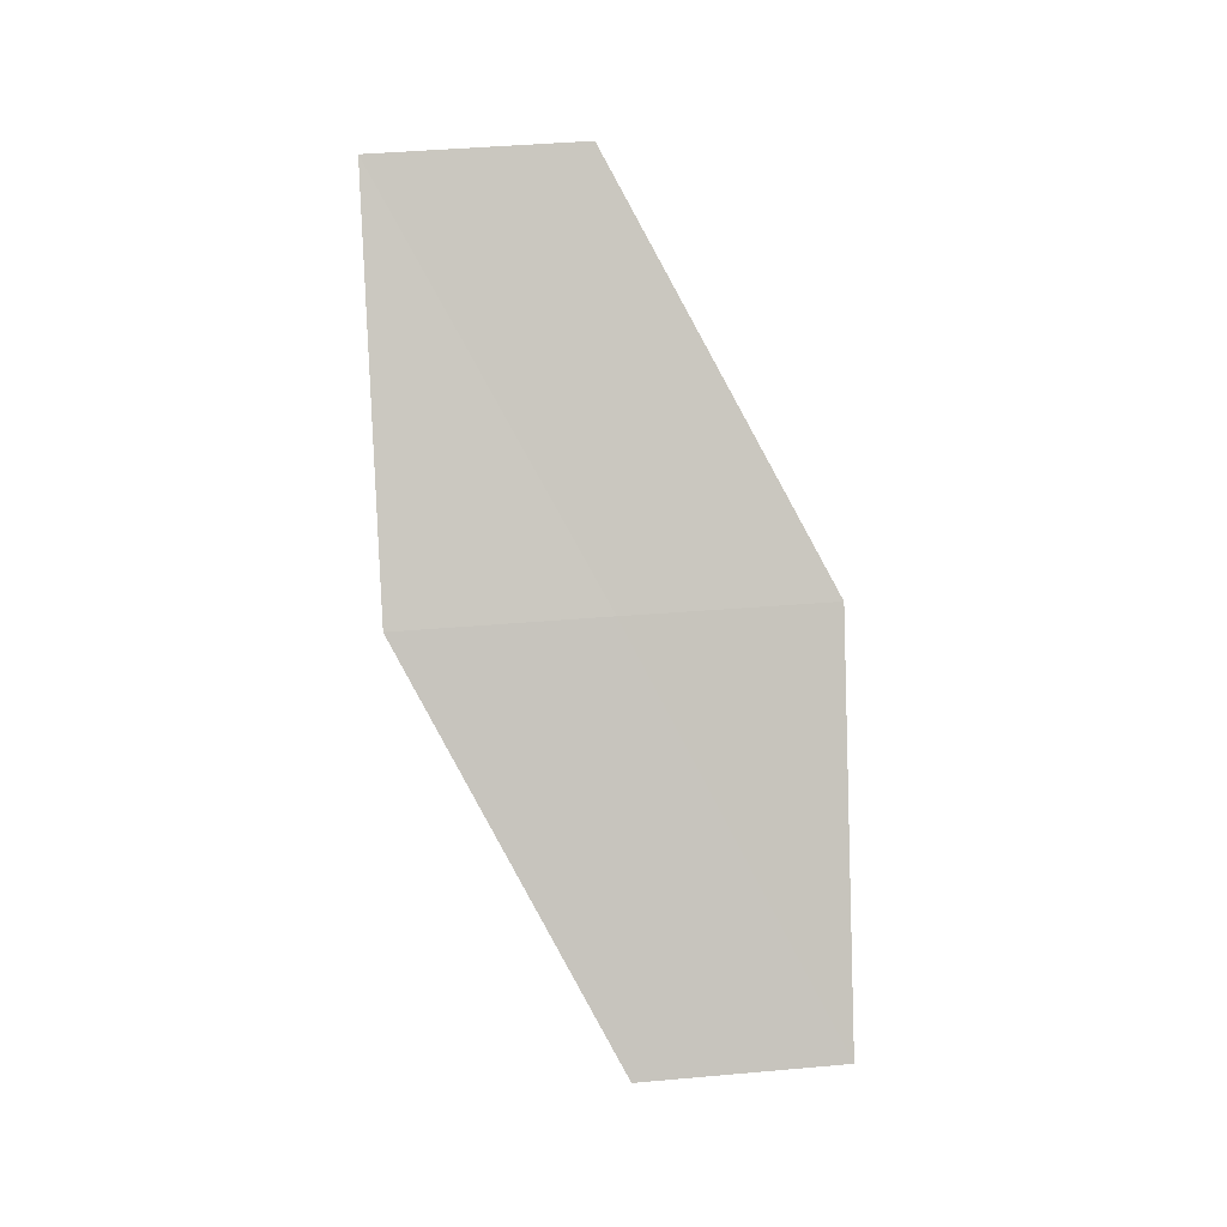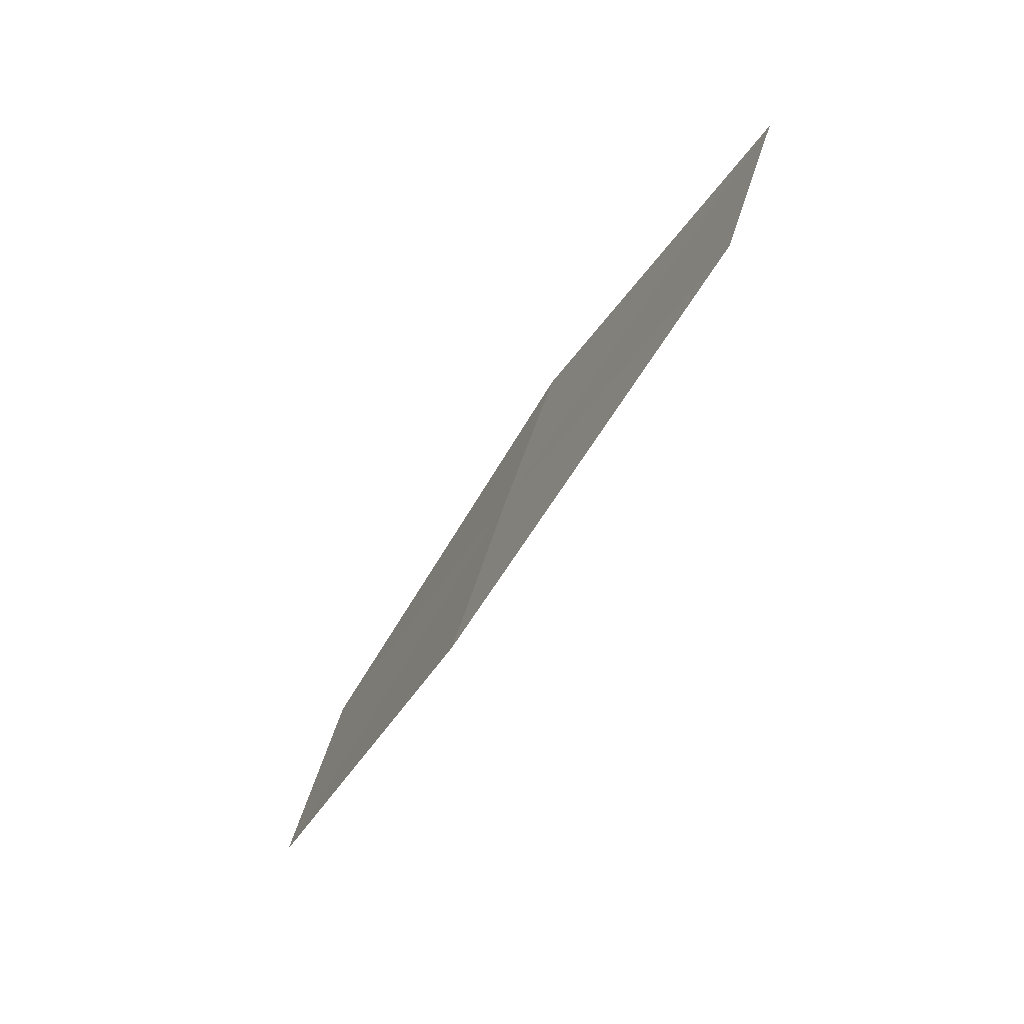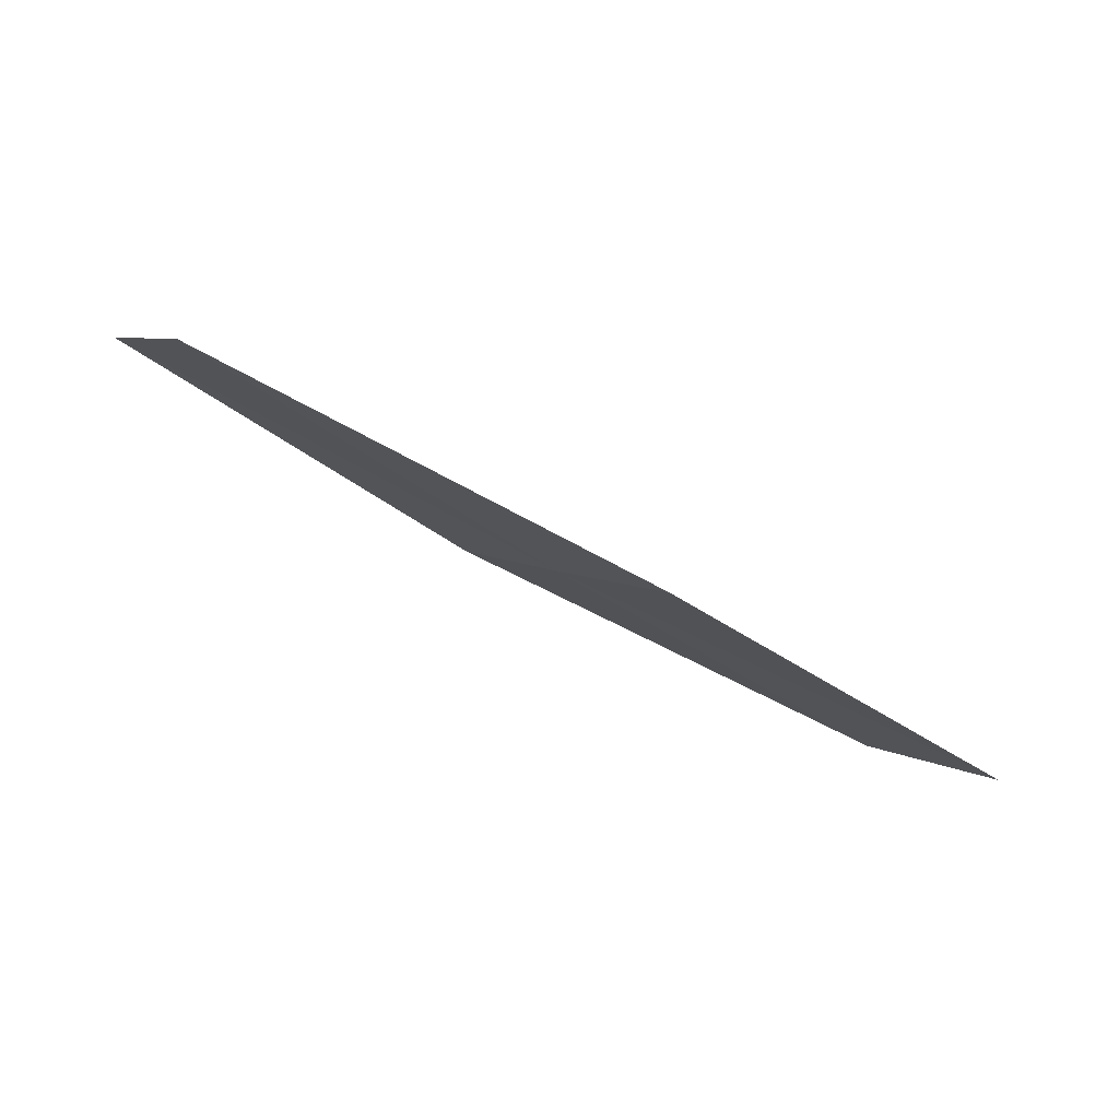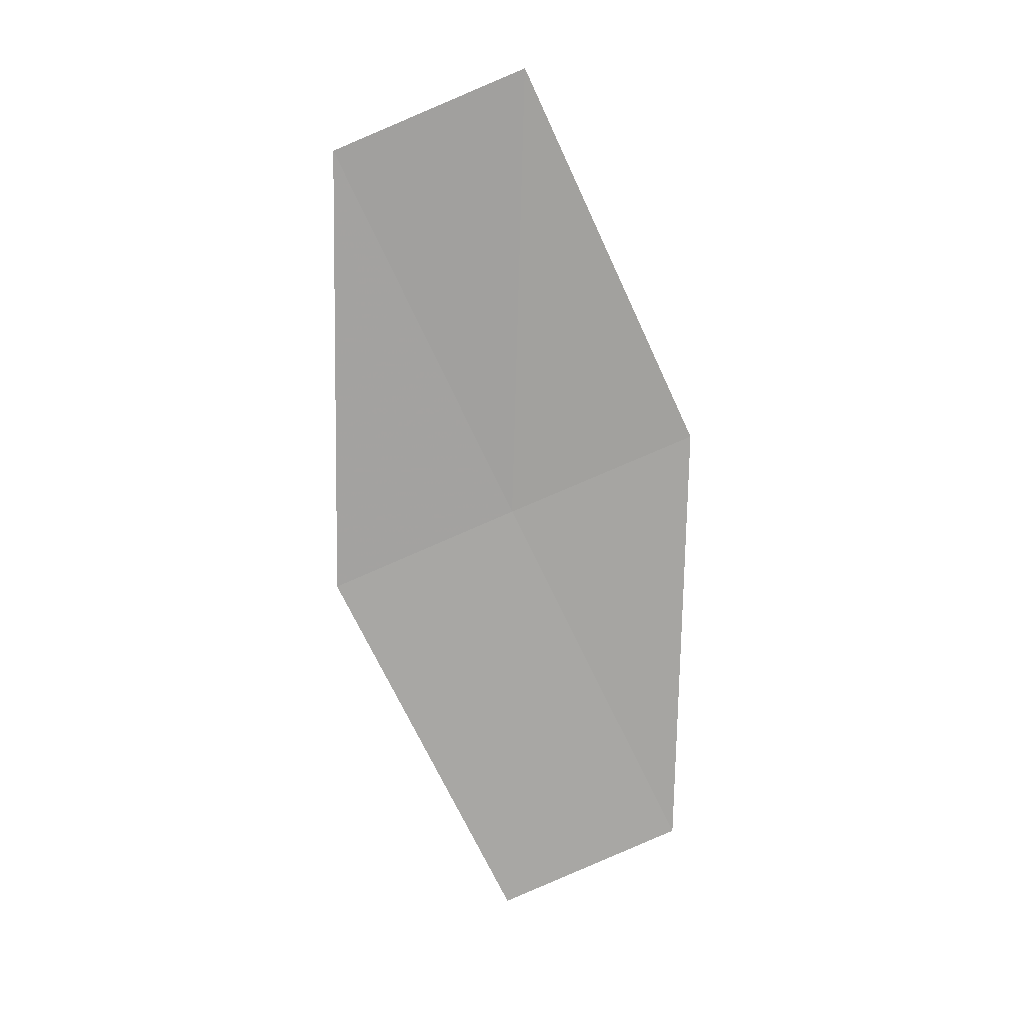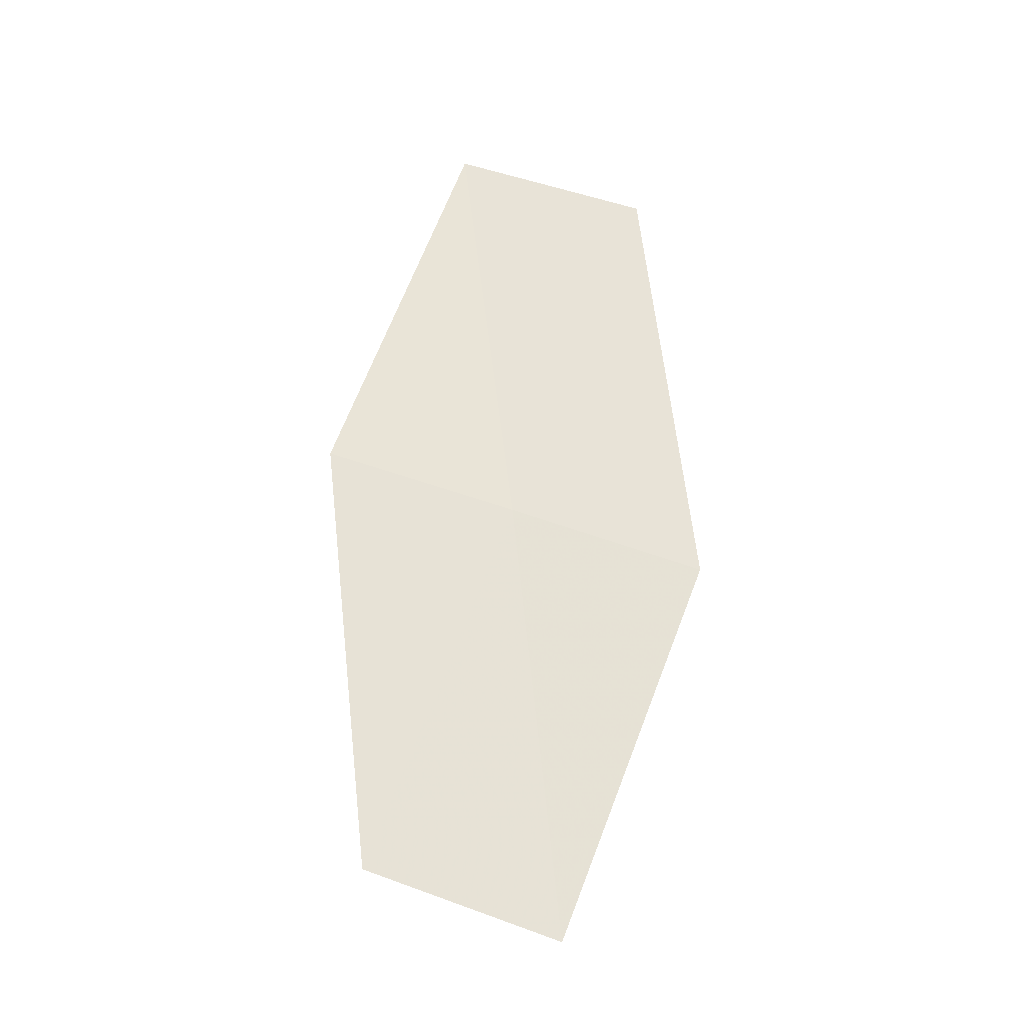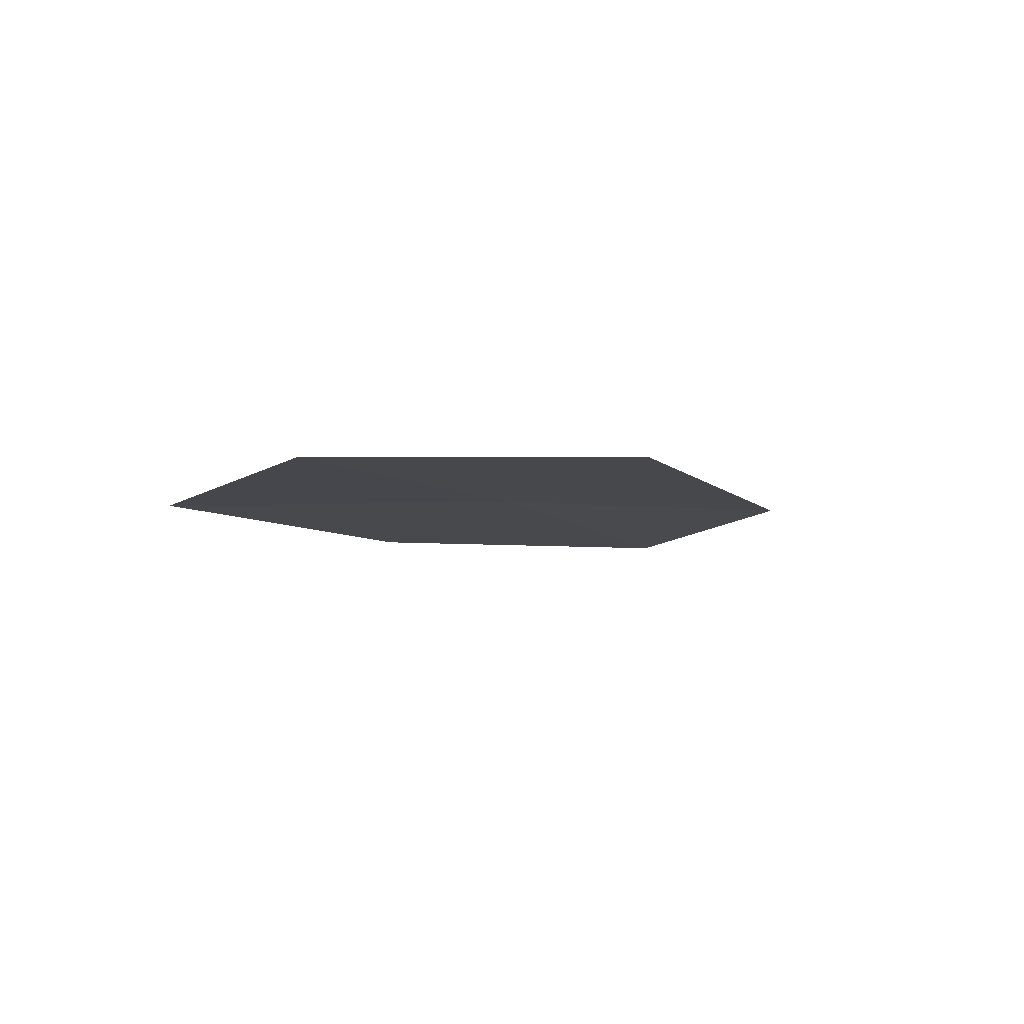
<metadata>
{"format":"obj","ext":"obj","renderer":"f3d","projection":"perspective","resolution":1024,"background":"white","views":[{"elev":73.0,"azim":52.6,"up":"+Z"},{"elev":-76.8,"azim":76.7,"up":"+Y"},{"elev":78.1,"azim":44.6,"up":"+Y"},{"elev":-54.6,"azim":-98.3,"up":"+Z"},{"elev":44.7,"azim":76.1,"up":"+Z"},{"elev":-26.5,"azim":106.7,"up":"+Z"}]}
</metadata>
<code>
v 26.68 -27.86 15.8
v 28.69 -28.13 15.06
v 28.19 -28.94 15.2
v 27.18 -27.03 15.67
v 26.18 -28.68 15.92
v 24.61 -27.62 16.45
v 25.1 -26.77 16.35
f 1 3 2
f 1 2 4
f 1 6 5
f 1 5 3
f 1 7 6
f 1 4 7

</code>
